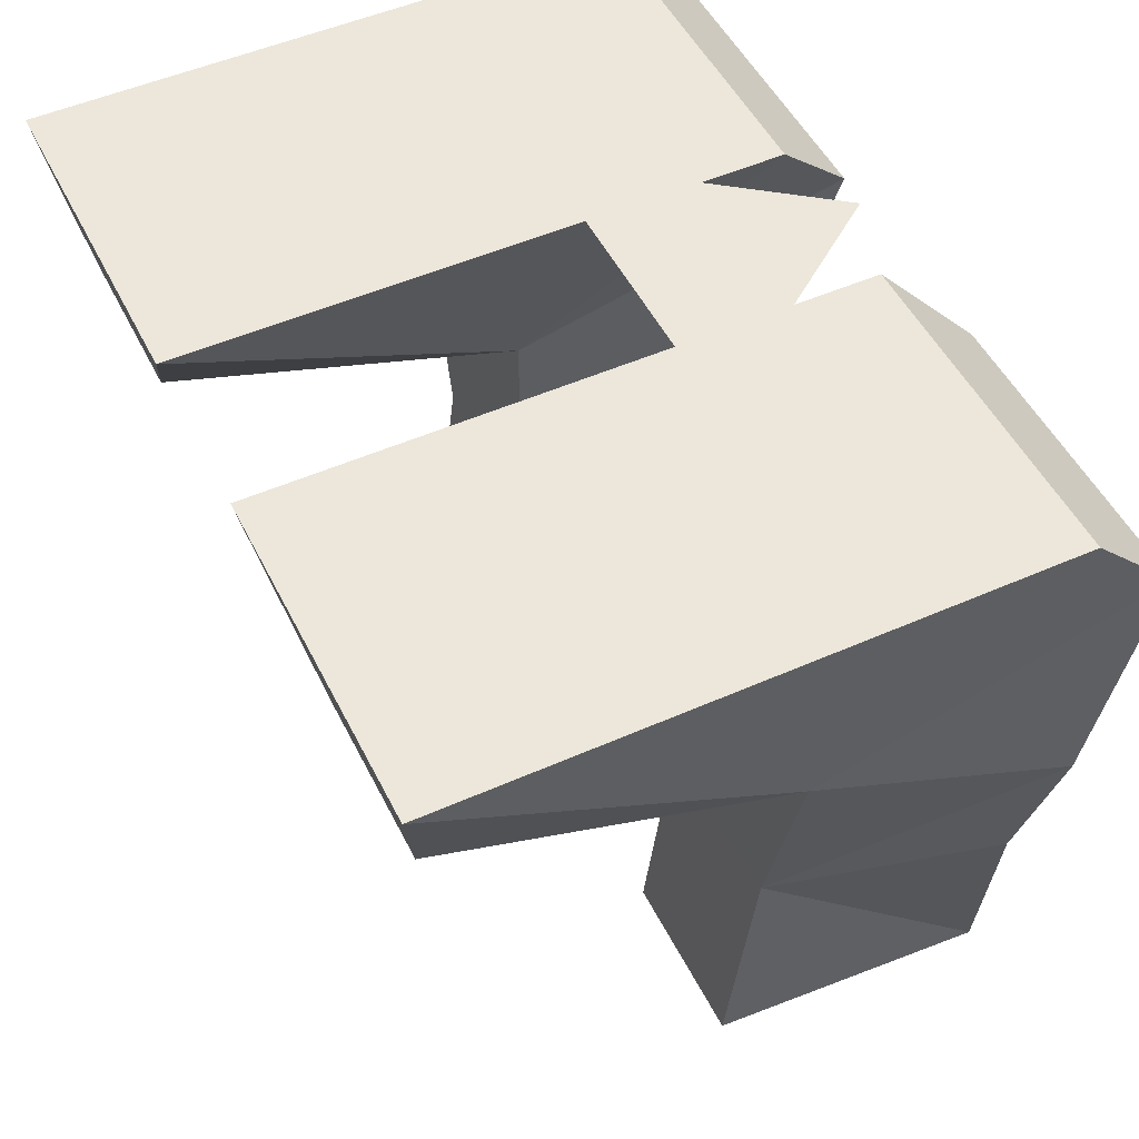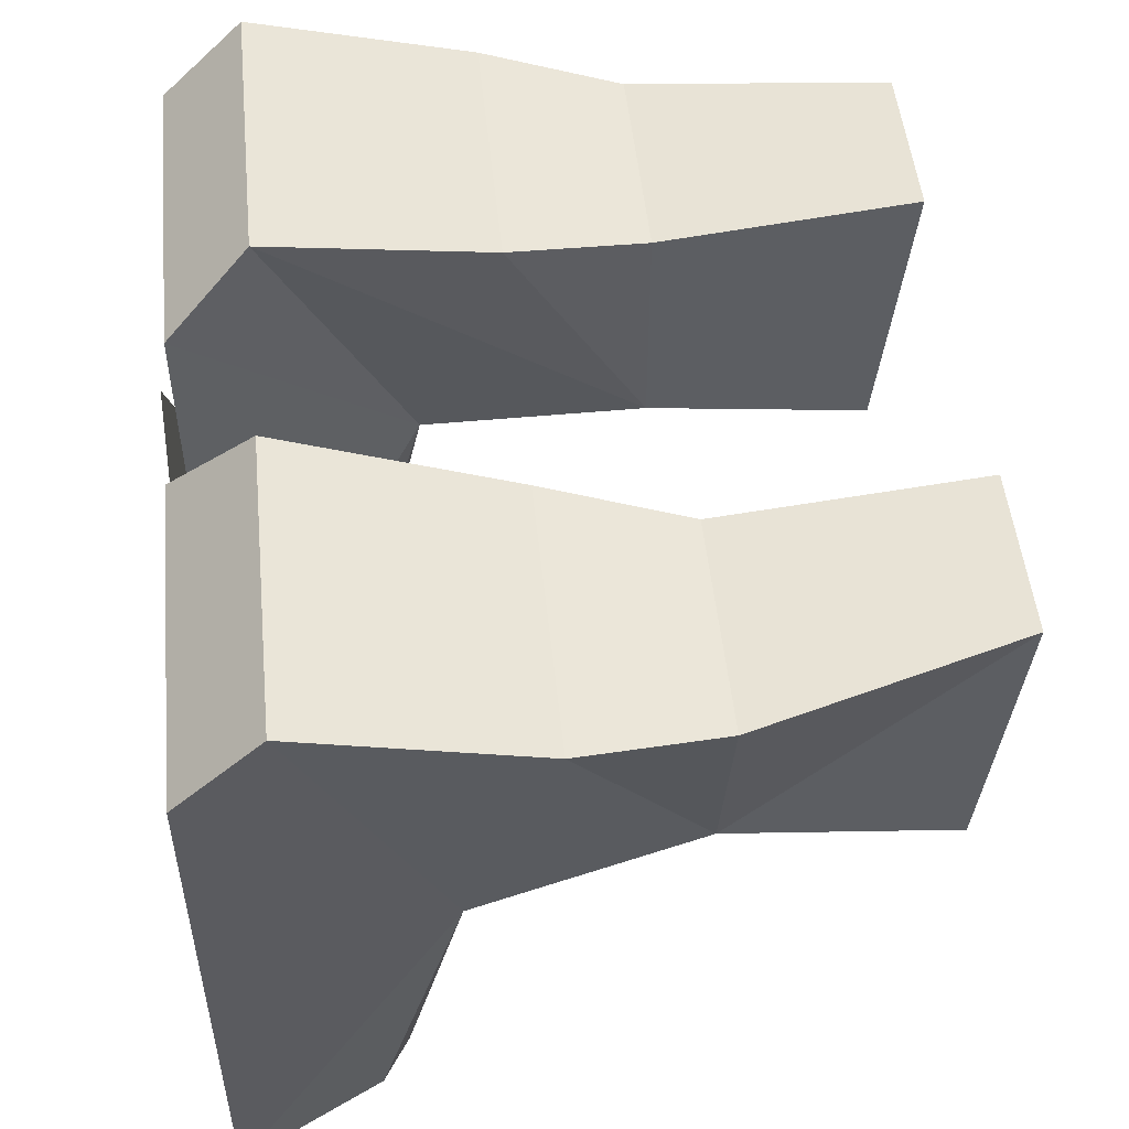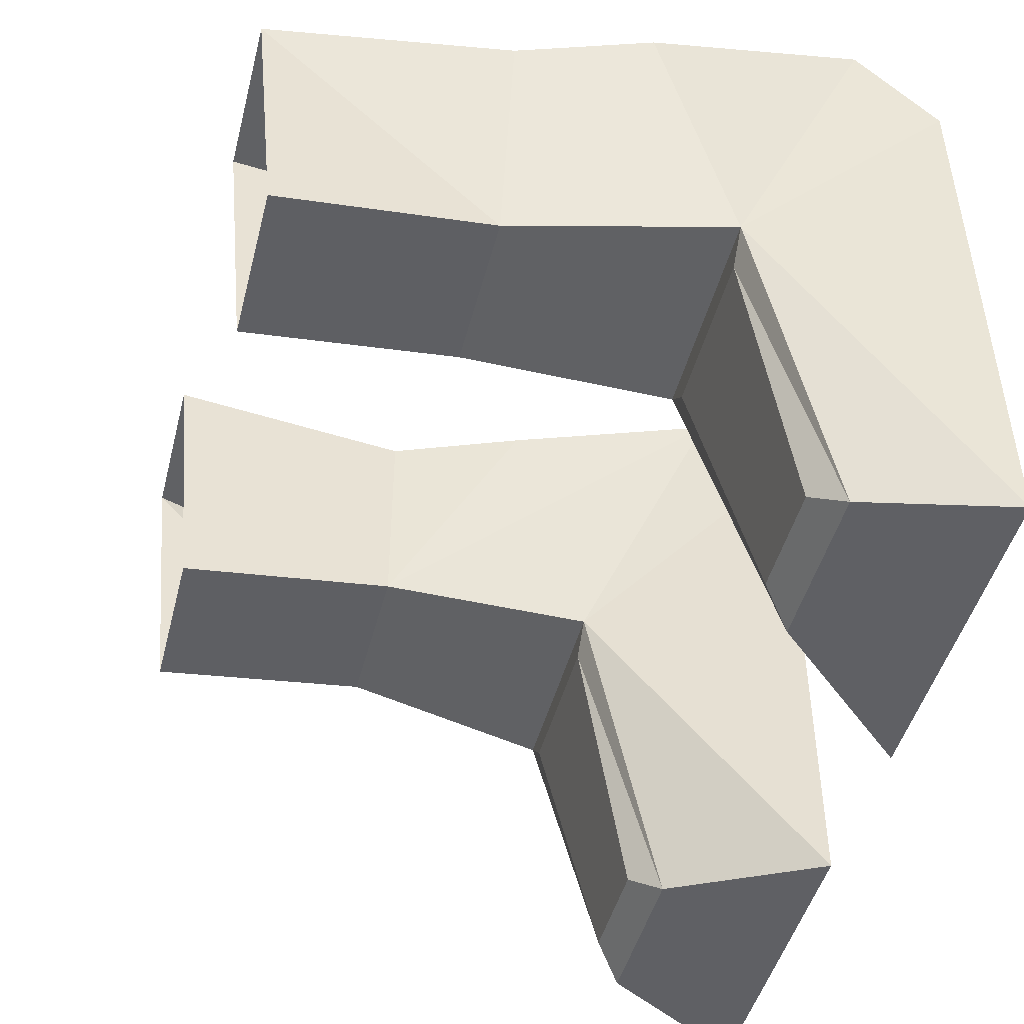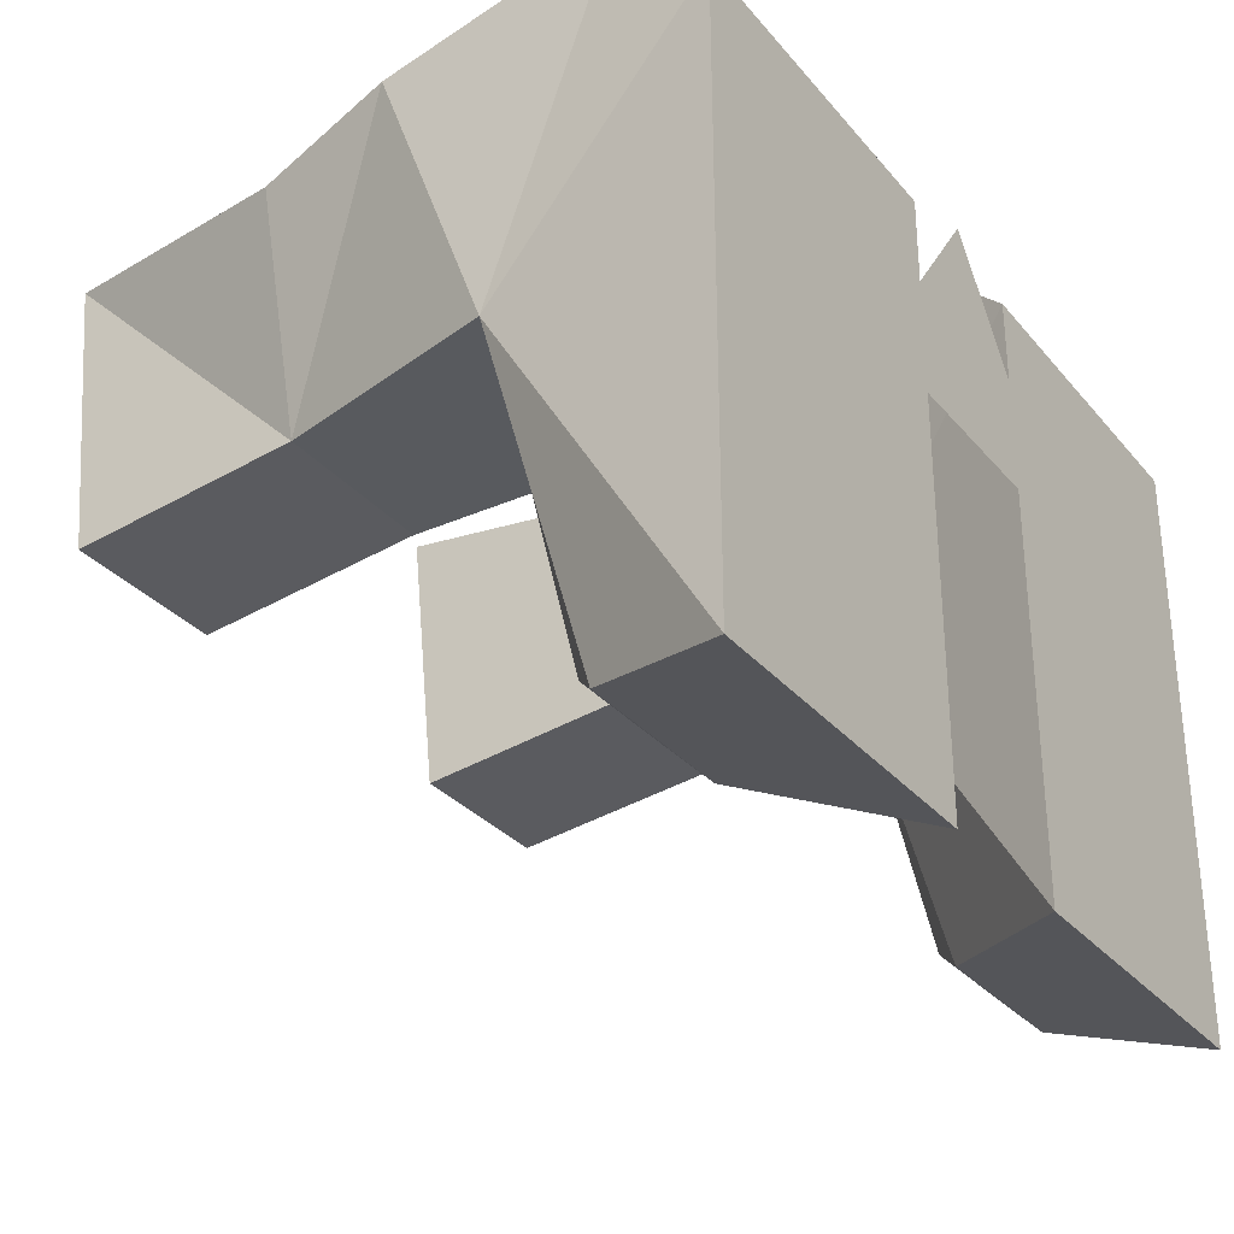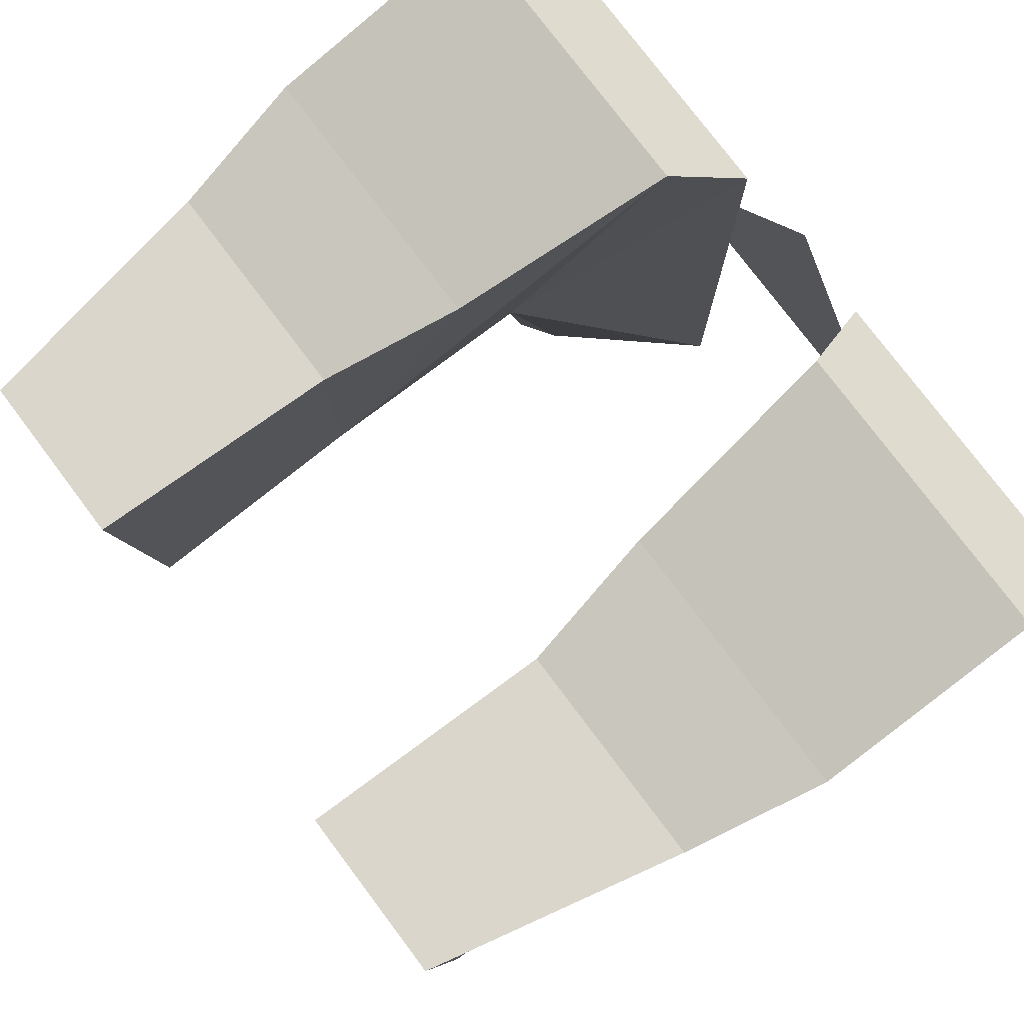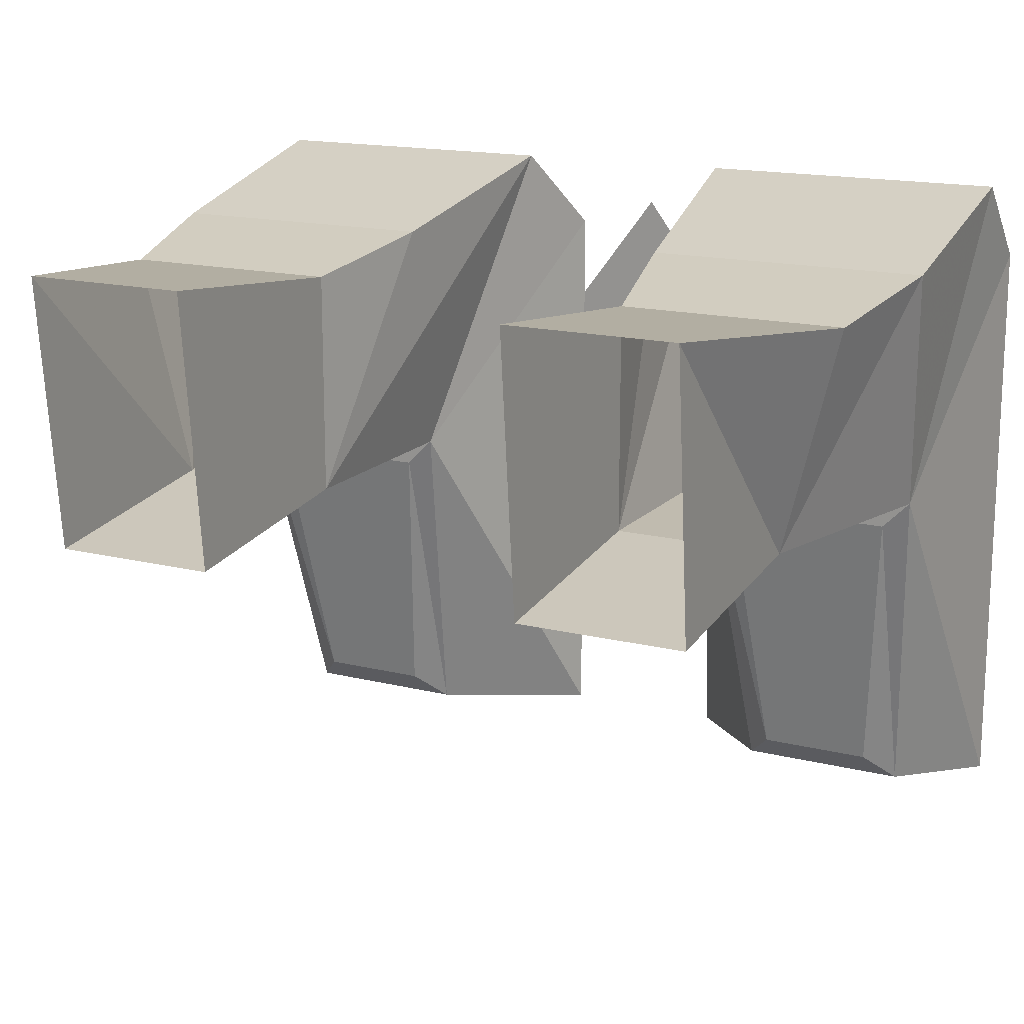
<metadata>
{"format":"obj","ext":"obj","renderer":"f3d","projection":"perspective","resolution":1024,"background":"white","views":[{"elev":50.4,"azim":-115.9,"up":"+Y"},{"elev":50.7,"azim":-95.8,"up":"+Z"},{"elev":-46.9,"azim":75.6,"up":"+Z"},{"elev":-30.8,"azim":122.5,"up":"+Z"},{"elev":78.0,"azim":53.0,"up":"+Z"},{"elev":16.1,"azim":27.2,"up":"+Z"}]}
</metadata>
<code>
v 0.04688 0.04688 -0.01562
v -0.04688 0.04688 -0.01562
v 0 0.04688 0.04688
v 0.02344 0.04688 0.03906
v 0.1172 0.04688 0.03906
v 0.1172 0.04688 -0.125
v 0.02344 0.04688 -0.125
v 0.04688 -0.01562 -0.02344
v 0.03125 0.02344 0.0625
v 0.1172 0.02344 0.0625
v 0.1094 -0.01562 -0.02344
v 0.1016 0.007812 -0.1172
v 0.05469 0.007812 -0.1172
v 0.0625 0 -0.1094
v 0.05469 -0.01562 -0.03125
v 0.04688 -0.07812 -0.02344
v 0.03906 -0.03906 0.04688
v 0.1172 -0.03906 0.04688
v 0.09375 -0.07812 -0.02344
v 0.04688 -0.1406 -0.03125
v 0.04688 -0.1484 0.04688
v 0.04688 -0.07812 0.03906
v 0.1094 -0.07812 0.03906
v 0.09375 -0.1484 0.04688
v 0.09375 -0.1406 -0.03125
v 0.1016 -0.01562 -0.03125
v 0.09375 0 -0.1094
v -0.02344 0.04688 -0.125
v -0.1172 0.04688 -0.125
v -0.1172 0.04688 0.03906
v -0.02344 0.04688 0.03906
v -0.04688 -0.01562 -0.02344
v -0.05469 0.007812 -0.1172
v -0.1016 0.007812 -0.1172
v -0.1094 -0.01562 -0.02344
v -0.1172 0.02344 0.0625
v -0.03125 0.02344 0.0625
v -0.04688 -0.07812 -0.02344
v -0.1016 -0.01562 -0.03125
v -0.05469 -0.01562 -0.03125
v -0.0625 0 -0.1094
v -0.09375 0 -0.1094
v -0.03906 -0.03906 0.04688
v -0.04688 -0.07812 0.03906
v -0.04688 -0.1484 0.04688
v -0.04688 -0.1406 -0.03125
v -0.09375 -0.07812 -0.02344
v -0.1172 -0.03906 0.04688
v -0.09375 -0.1484 0.04688
v -0.09375 -0.1406 -0.03125
v -0.1094 -0.07812 0.03906
f 1 2 3
f 4 7 8
f 4 8 9
f 5 10 11
f 5 11 6
f 6 11 12
f 6 12 13
f 6 13 7
f 7 13 8
f 8 11 16
f 8 16 9
f 9 16 17
f 9 17 10
f 10 17 18
f 10 18 11
f 11 18 19
f 11 19 16
f 16 22 17
f 17 22 18
f 18 22 23
f 18 23 19
f 14 27 15
f 15 27 26
f 28 31 32
f 28 32 33
f 28 33 29
f 29 33 34
f 29 34 35
f 29 35 30
f 30 35 36
f 31 37 32
f 32 37 38
f 32 38 35
f 39 42 40
f 40 42 41
f 37 43 38
f 38 43 44
f 38 47 35
f 35 47 48
f 35 48 36
f 36 48 43
f 36 43 37
f 51 44 43
f 51 43 48
f 51 48 47
f 4 5 6
f 4 6 7
f 4 9 5
f 5 9 10
f 8 13 14
f 8 14 15
f 8 15 11
f 11 15 26
f 11 26 12
f 12 26 27
f 12 27 13
f 13 27 14
f 28 29 30
f 28 30 31
f 30 36 37
f 30 37 31
f 32 35 39
f 32 39 40
f 32 40 33
f 33 40 41
f 33 41 34
f 34 41 42
f 34 42 35
f 35 42 39
f 16 19 20
f 16 20 21
f 16 21 22
f 19 23 24
f 19 24 25
f 19 25 20
f 21 24 23
f 21 23 22
f 38 44 45
f 38 45 46
f 38 46 47
f 49 47 50
f 50 47 46
f 44 51 49
f 44 49 45
f 51 47 49

</code>
